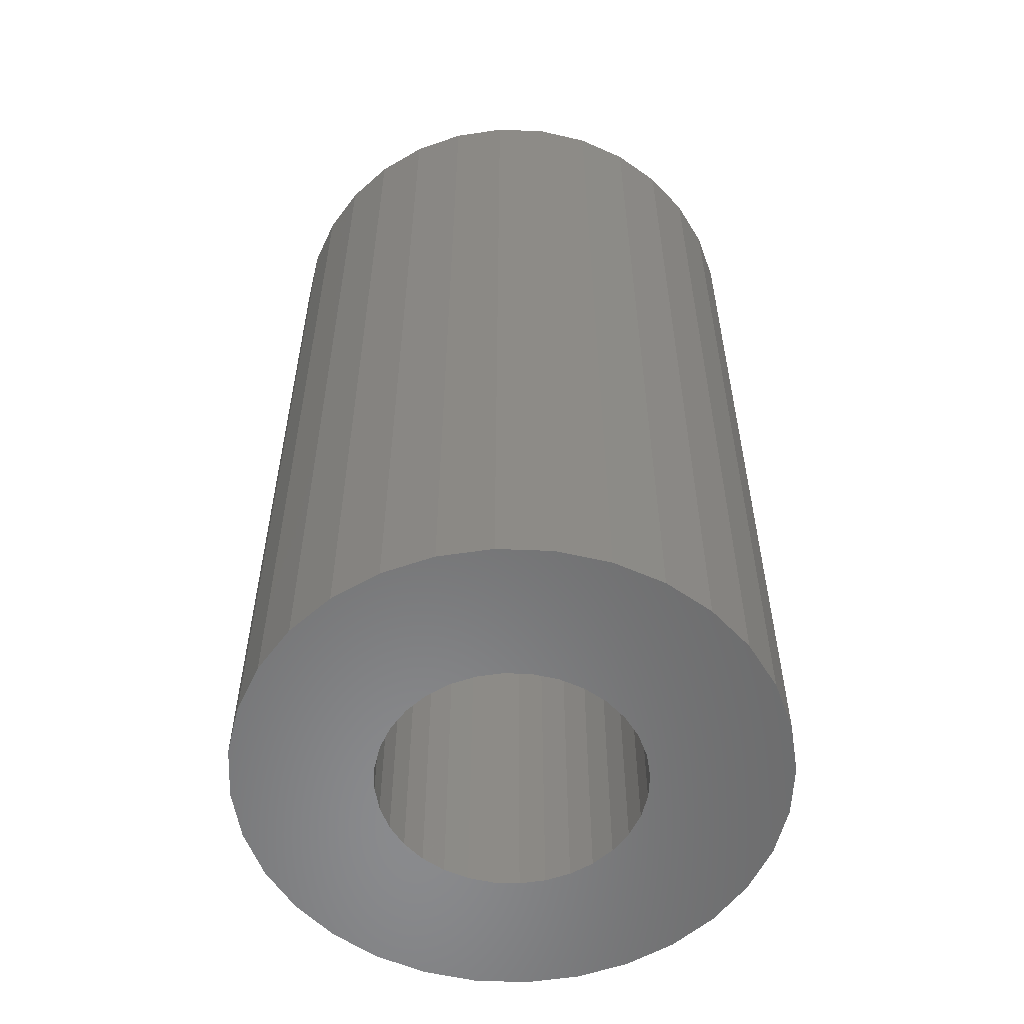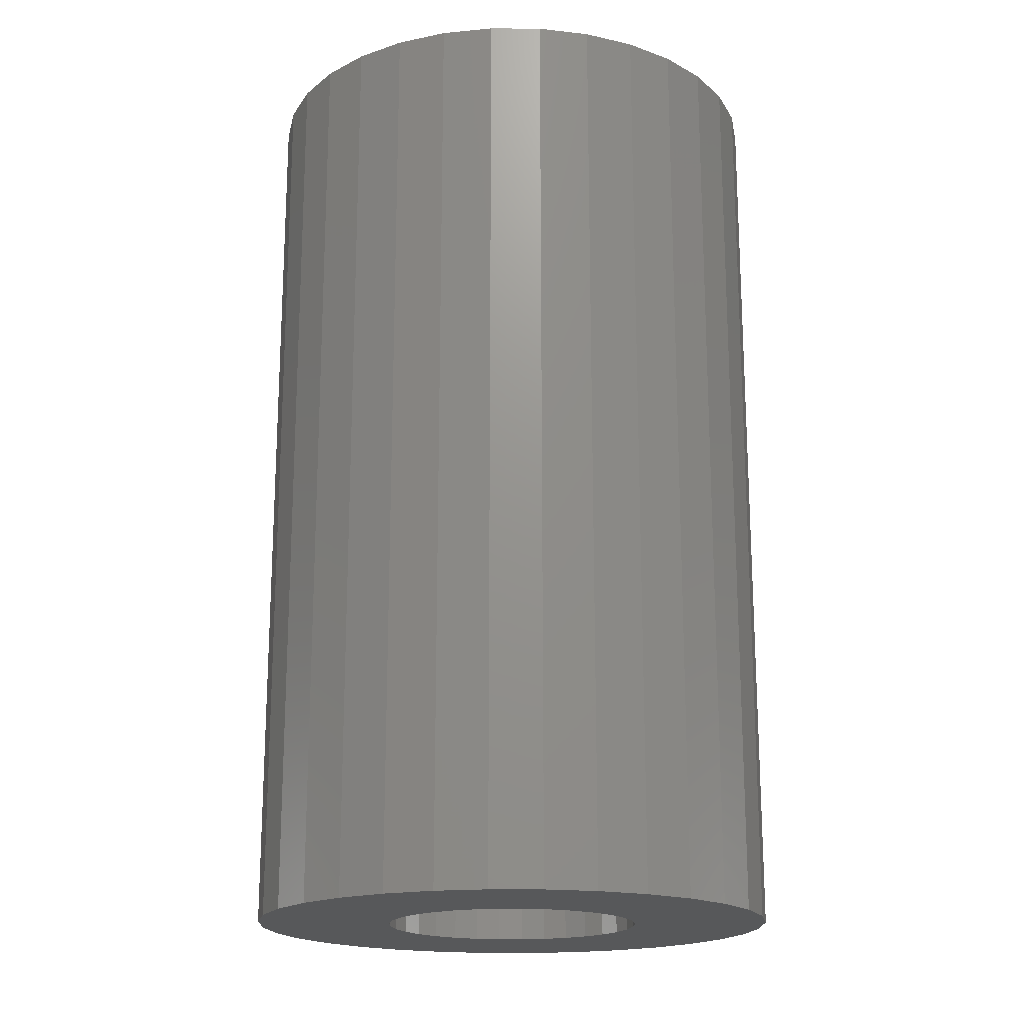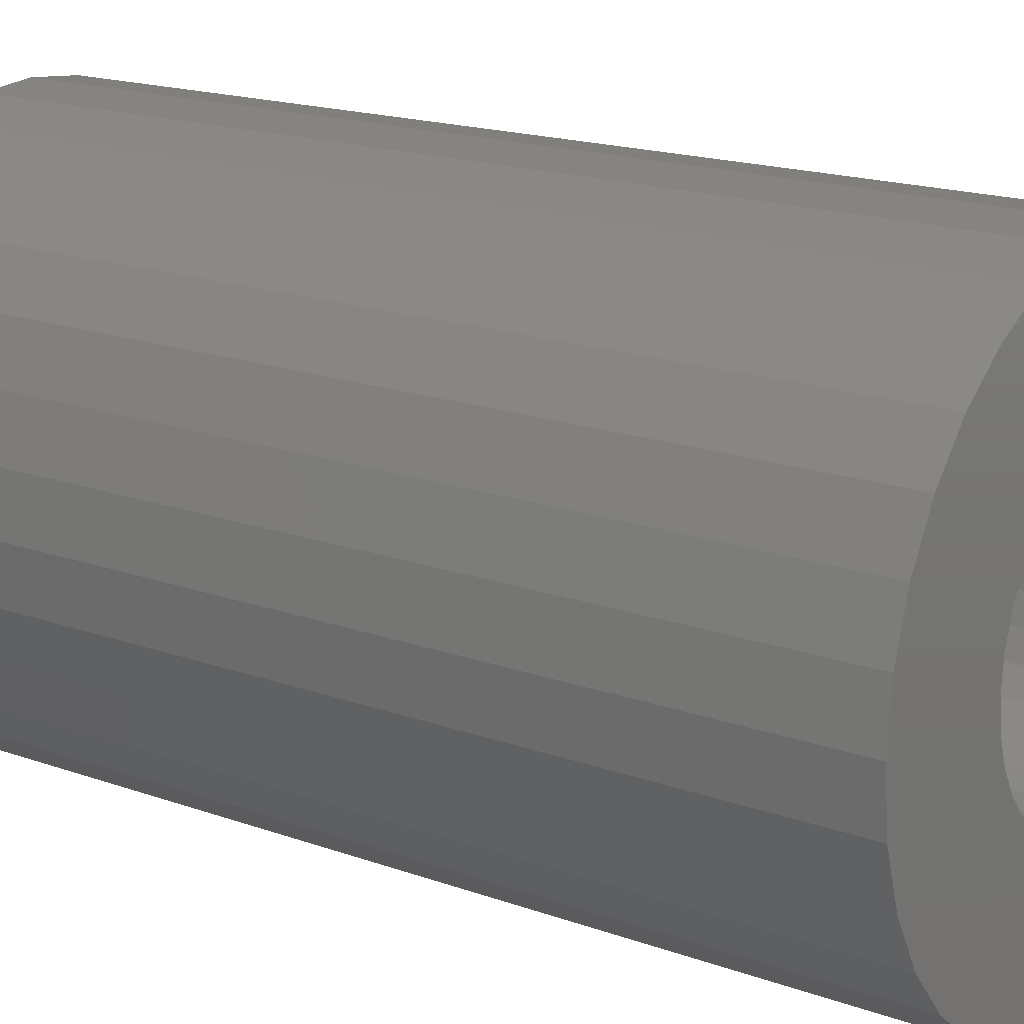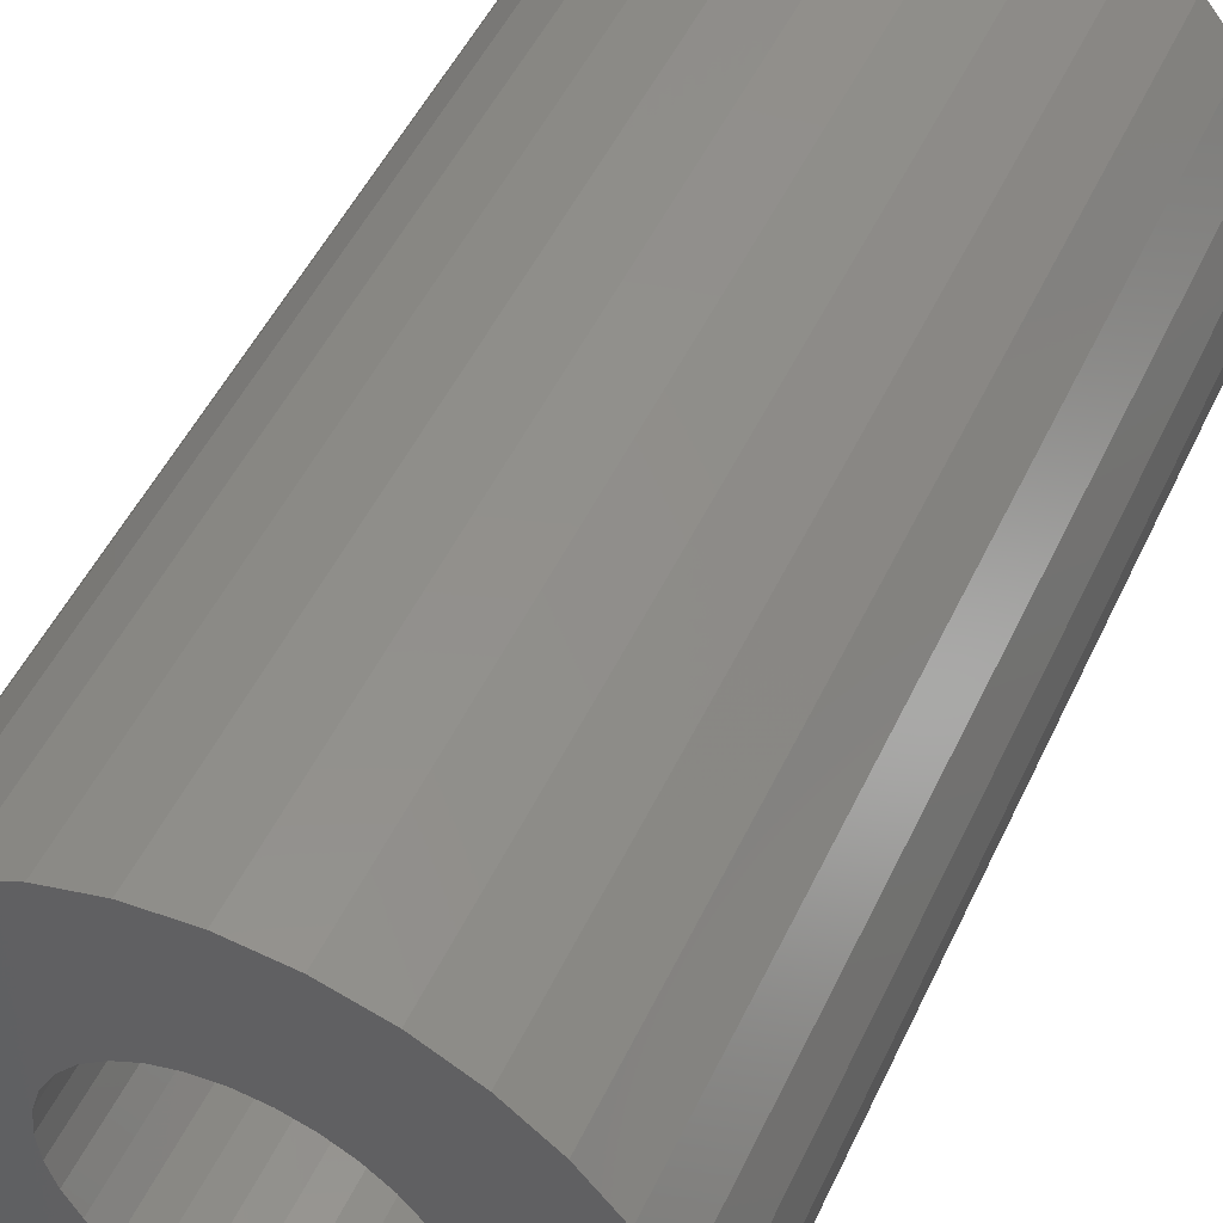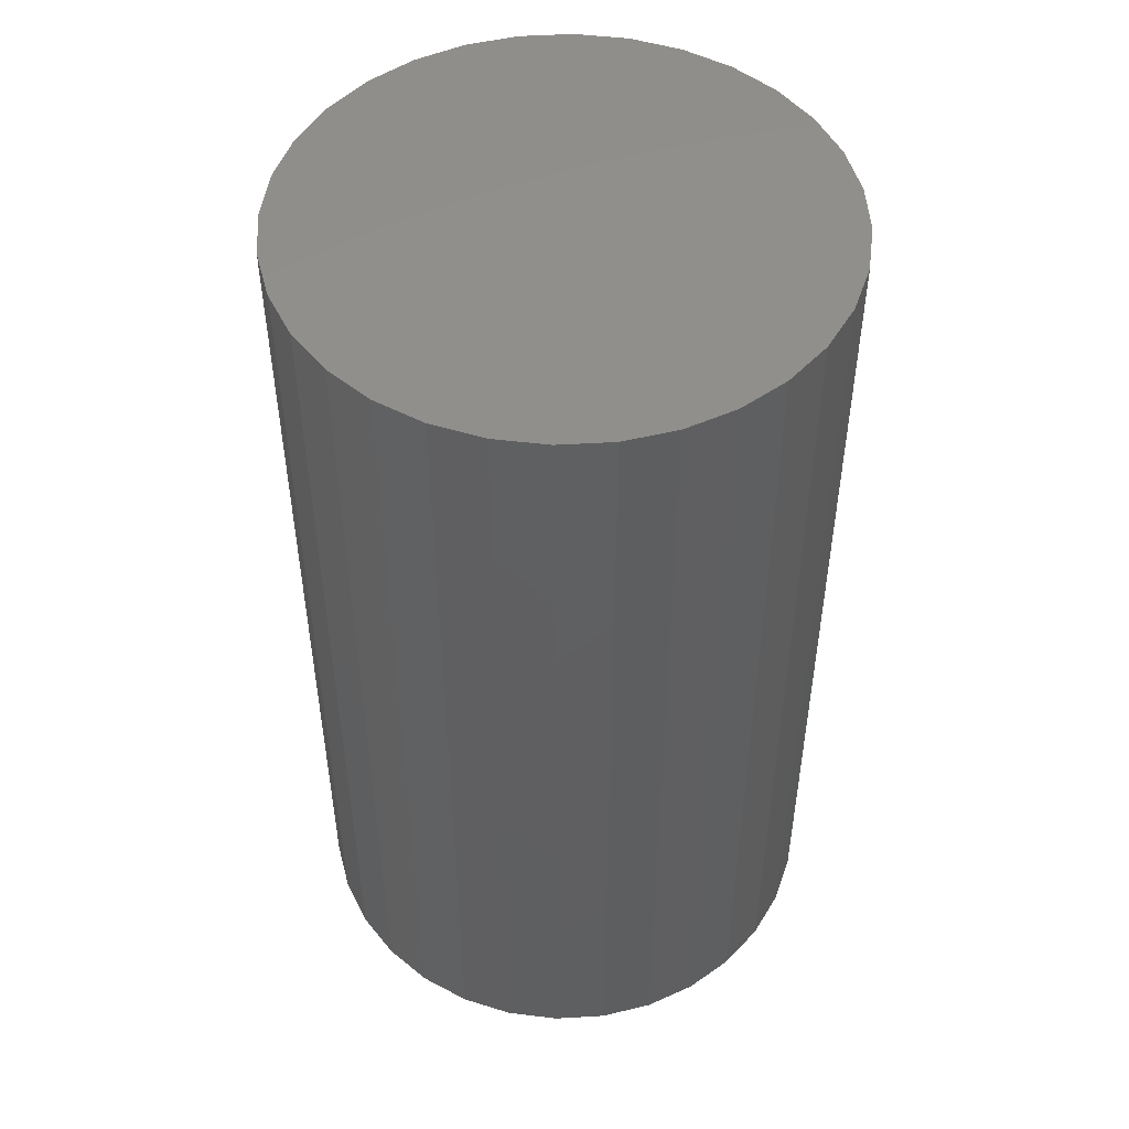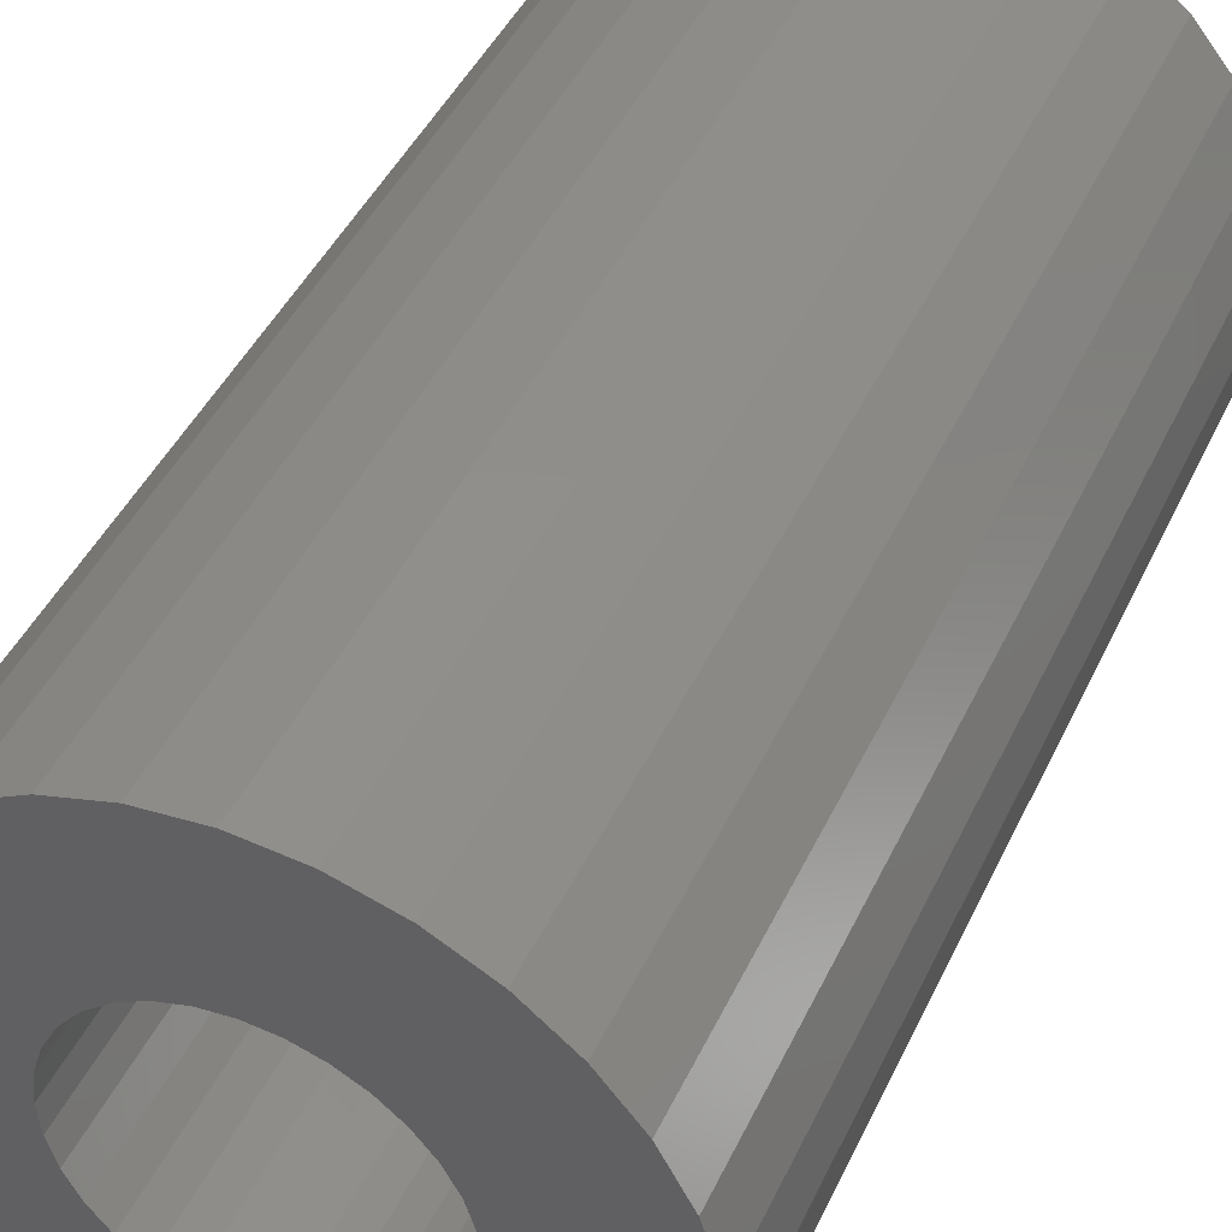
<metadata>
{"format":"stl","ext":"stl","renderer":"f3d","projection":"perspective","resolution":1024,"background":"white","views":[{"elev":-56.5,"azim":104.5,"up":"+Y"},{"elev":-18.5,"azim":-107.7,"up":"+Y"},{"elev":16.9,"azim":-53.6,"up":"+Z"},{"elev":50.2,"azim":24.6,"up":"+Z"},{"elev":49.7,"azim":-99.3,"up":"+Y"},{"elev":43.8,"azim":23.8,"up":"+Z"}]}
</metadata>
<code>
# stl→obj: 128 verts, 252 faces
v -0.1094 -0.75 8.852e-18
v -0.1072 -0.75 0.02172
v -0.2266 -0.75 3.038e-17
v -0.09061 -0.75 -0.06186
v -0.2092 -0.75 -0.08746
v -0.07676 -0.75 -0.07874
v -0.05989 -0.75 -0.09258
v 0.09456 -0.75 0.06186
v 0.1048 -0.75 0.04261
v 0.2261 -0.75 0.04459
v 0.08071 -0.75 -0.07874
v 0.06384 -0.75 -0.09258
v 0.2131 -0.75 -0.08746
v 0.001974 -0.75 0.1113
v 0.0237 -0.75 0.1092
v 0.192 -0.75 0.127
v 0.1636 -0.75 0.1616
v 0.1289 -0.75 0.19
v 0.08943 -0.75 0.2111
v 0.04656 -0.75 0.2241
v 0.001974 -0.75 0.2285
v -0.04261 -0.75 0.2241
v -0.08548 -0.75 0.2111
v -0.125 -0.75 0.19
v -0.1596 -0.75 0.1616
v -0.188 -0.75 0.127
v -0.2092 -0.75 0.08746
v -0.05989 -0.75 0.09258
v -0.04064 -0.75 0.1029
v -0.01975 -0.75 0.1092
v -0.2222 -0.75 -0.04459
v -0.1009 -0.75 -0.04261
v -0.1072 -0.75 -0.02172
v -0.188 -0.75 -0.127
v -0.1596 -0.75 -0.1616
v 0.001974 -0.75 -0.1113
v -0.01975 -0.75 -0.1092
v -0.04064 -0.75 -0.1029
v -0.125 -0.75 -0.19
v -0.08548 -0.75 -0.2111
v -0.04261 -0.75 -0.2241
v 0.001974 -0.75 -0.2285
v 0.04656 -0.75 -0.2241
v 0.08943 -0.75 -0.2111
v 0.1289 -0.75 -0.19
v 0.1636 -0.75 -0.1616
v 0.192 -0.75 -0.127
v 0.04458 -0.75 0.1029
v 0.06384 -0.75 0.09258
v 0.2131 -0.75 0.08746
v 0.04458 -0.75 -0.1029
v 0.0237 -0.75 -0.1092
v -0.2222 -0.75 0.04459
v -0.09061 -0.75 0.06186
v -0.07676 -0.75 0.07874
v -0.1009 -0.75 0.04261
v 0.08071 -0.75 0.07874
v 0.2305 -0.75 -2.56e-17
v 0.1112 -0.75 0.02172
v 0.1133 -0.75 -1.842e-17
v 0.2261 -0.75 -0.04459
v 0.1112 -0.75 -0.02172
v 0.1048 -0.75 -0.04261
v 0.09456 -0.75 -0.06186
v 0.001974 -0.07812 -0.1113
v 0.0237 -0.07812 -0.1092
v 0.04458 -0.07812 -0.1029
v 0.06384 -0.07812 -0.09258
v 0.08071 -0.07812 -0.07874
v 0.09456 -0.07812 -0.06186
v 0.1048 -0.07812 -0.04261
v 0.1112 -0.07812 -0.02172
v 0.1133 -0.07812 -4.569e-17
v -0.01975 -0.07812 -0.1092
v -0.04064 -0.07812 -0.1029
v -0.05989 -0.07812 -0.09258
v -0.07676 -0.07812 -0.07874
v -0.09061 -0.07812 -0.06186
v -0.1009 -0.07812 -0.04261
v -0.1072 -0.07812 -0.02172
v -0.1094 -0.07812 8.852e-18
v 0.001974 -0.07812 0.1113
v -0.01975 -0.07812 0.1092
v -0.04064 -0.07812 0.1029
v -0.05989 -0.07812 0.09258
v -0.07676 -0.07812 0.07874
v -0.09061 -0.07812 0.06186
v -0.1009 -0.07812 0.04261
v -0.1072 -0.07812 0.02172
v 0.0237 -0.07812 0.1092
v 0.04458 -0.07812 0.1029
v 0.06384 -0.07812 0.09258
v 0.08071 -0.07812 0.07874
v 0.09456 -0.07812 0.06186
v 0.1048 -0.07812 0.04261
v 0.1112 -0.07812 0.02172
v 0.2305 0.03906 -8.157e-17
v 0.2261 0.03906 -0.04459
v 0.2131 0.03906 -0.08746
v 0.192 0.03906 -0.127
v 0.1636 0.03906 -0.1616
v 0.1289 0.03906 -0.19
v 0.08943 0.03906 -0.2111
v 0.04656 0.03906 -0.2241
v 0.001974 0.03906 -0.2285
v -0.04261 0.03906 -0.2241
v -0.08548 0.03906 -0.2111
v -0.125 0.03906 -0.19
v -0.1596 0.03906 -0.1616
v -0.188 0.03906 -0.127
v -0.2092 0.03906 -0.08746
v -0.2222 0.03906 -0.04459
v -0.2266 0.03906 3.038e-17
v -0.2222 0.03906 0.04459
v -0.2092 0.03906 0.08746
v -0.188 0.03906 0.127
v -0.1596 0.03906 0.1616
v -0.125 0.03906 0.19
v -0.08548 0.03906 0.2111
v -0.04261 0.03906 0.2241
v 0.001974 0.03906 0.2285
v 0.04656 0.03906 0.2241
v 0.08943 0.03906 0.2111
v 0.1289 0.03906 0.19
v 0.1636 0.03906 0.1616
v 0.192 0.03906 0.127
v 0.2131 0.03906 0.08746
v 0.2261 0.03906 0.04459
f 1 2 3
f 4 5 6
f 6 5 7
f 8 9 10
f 11 12 13
f 14 15 16
f 14 16 17
f 14 17 18
f 14 18 19
f 14 19 20
f 14 20 21
f 14 21 22
f 14 22 23
f 14 23 24
f 14 24 25
f 14 25 26
f 26 27 28
f 26 28 29
f 26 29 30
f 26 30 14
f 31 5 4
f 31 4 32
f 31 32 33
f 31 33 1
f 31 1 3
f 34 35 36
f 34 36 37
f 34 37 38
f 34 38 7
f 34 7 5
f 36 35 39
f 36 39 40
f 36 40 41
f 36 41 42
f 36 42 43
f 36 43 44
f 36 44 45
f 36 45 46
f 36 46 47
f 16 15 48
f 16 48 49
f 16 49 50
f 47 13 12
f 47 12 51
f 47 51 52
f 47 52 36
f 53 54 27
f 27 54 55
f 27 55 28
f 3 2 53
f 53 2 56
f 53 56 54
f 8 10 57
f 57 10 50
f 57 50 49
f 10 9 58
f 58 9 59
f 58 59 60
f 58 60 61
f 61 60 62
f 61 62 63
f 61 63 13
f 13 63 64
f 13 64 11
f 65 52 66
f 66 52 51
f 66 51 67
f 67 51 12
f 67 12 68
f 68 12 11
f 68 11 69
f 69 11 64
f 69 64 70
f 70 64 63
f 70 63 71
f 71 63 62
f 71 62 72
f 72 62 60
f 72 60 73
f 52 65 36
f 36 65 74
f 36 74 37
f 37 74 75
f 37 75 38
f 38 75 76
f 38 76 7
f 7 76 77
f 7 77 6
f 6 77 78
f 6 78 4
f 4 78 79
f 4 79 32
f 32 79 80
f 32 80 33
f 33 80 81
f 33 81 1
f 82 30 83
f 83 30 29
f 83 29 84
f 84 29 28
f 84 28 85
f 85 28 55
f 85 55 86
f 86 55 54
f 86 54 87
f 87 54 56
f 87 56 88
f 88 56 2
f 88 2 89
f 89 2 1
f 89 1 81
f 30 82 14
f 14 82 90
f 14 90 15
f 15 90 91
f 15 91 48
f 48 91 92
f 48 92 49
f 49 92 93
f 49 93 57
f 57 93 94
f 57 94 8
f 8 94 95
f 8 95 9
f 9 95 96
f 9 96 59
f 59 96 73
f 59 73 60
f 97 58 98
f 98 58 61
f 98 61 99
f 99 61 13
f 99 13 100
f 100 13 47
f 100 47 101
f 101 47 46
f 101 46 102
f 102 46 45
f 102 45 103
f 103 45 44
f 103 44 104
f 104 44 43
f 104 43 105
f 105 43 42
f 105 42 106
f 106 42 41
f 106 41 107
f 107 41 40
f 107 40 108
f 108 40 39
f 108 39 109
f 109 39 35
f 109 35 110
f 110 35 34
f 110 34 111
f 111 34 5
f 111 5 112
f 112 5 31
f 112 31 113
f 113 31 3
f 113 3 114
f 114 3 53
f 114 53 115
f 115 53 27
f 115 27 116
f 116 27 26
f 116 26 117
f 117 26 25
f 117 25 118
f 118 25 24
f 118 24 119
f 119 24 23
f 119 23 120
f 120 23 22
f 120 22 121
f 121 22 21
f 121 21 122
f 122 21 20
f 122 20 123
f 123 20 19
f 123 19 124
f 124 19 18
f 124 18 125
f 125 18 17
f 125 17 126
f 126 17 16
f 126 16 127
f 127 16 50
f 127 50 128
f 128 50 10
f 128 10 97
f 97 10 58
f 121 122 120
f 119 120 122
f 123 119 122
f 104 106 103
f 105 106 104
f 106 107 103
f 103 107 108
f 103 108 102
f 102 108 109
f 102 109 101
f 101 109 110
f 101 110 100
f 100 110 111
f 100 111 99
f 99 111 112
f 99 112 98
f 98 112 113
f 98 113 97
f 97 113 114
f 97 114 128
f 128 114 115
f 128 115 127
f 127 115 116
f 127 116 126
f 126 116 117
f 126 117 125
f 125 117 118
f 125 118 124
f 124 118 119
f 124 119 123
f 73 96 72
f 72 96 95
f 72 95 71
f 71 95 94
f 71 94 70
f 78 88 79
f 79 88 89
f 79 89 80
f 81 80 89
f 70 94 69
f 69 94 93
f 69 93 68
f 68 93 92
f 68 92 67
f 67 92 91
f 67 91 66
f 66 91 90
f 66 90 65
f 65 90 82
f 65 82 74
f 74 82 83
f 74 83 75
f 75 83 84
f 75 84 76
f 76 84 85
f 76 85 77
f 77 85 86
f 77 86 78
f 78 86 87
f 78 87 88

</code>
